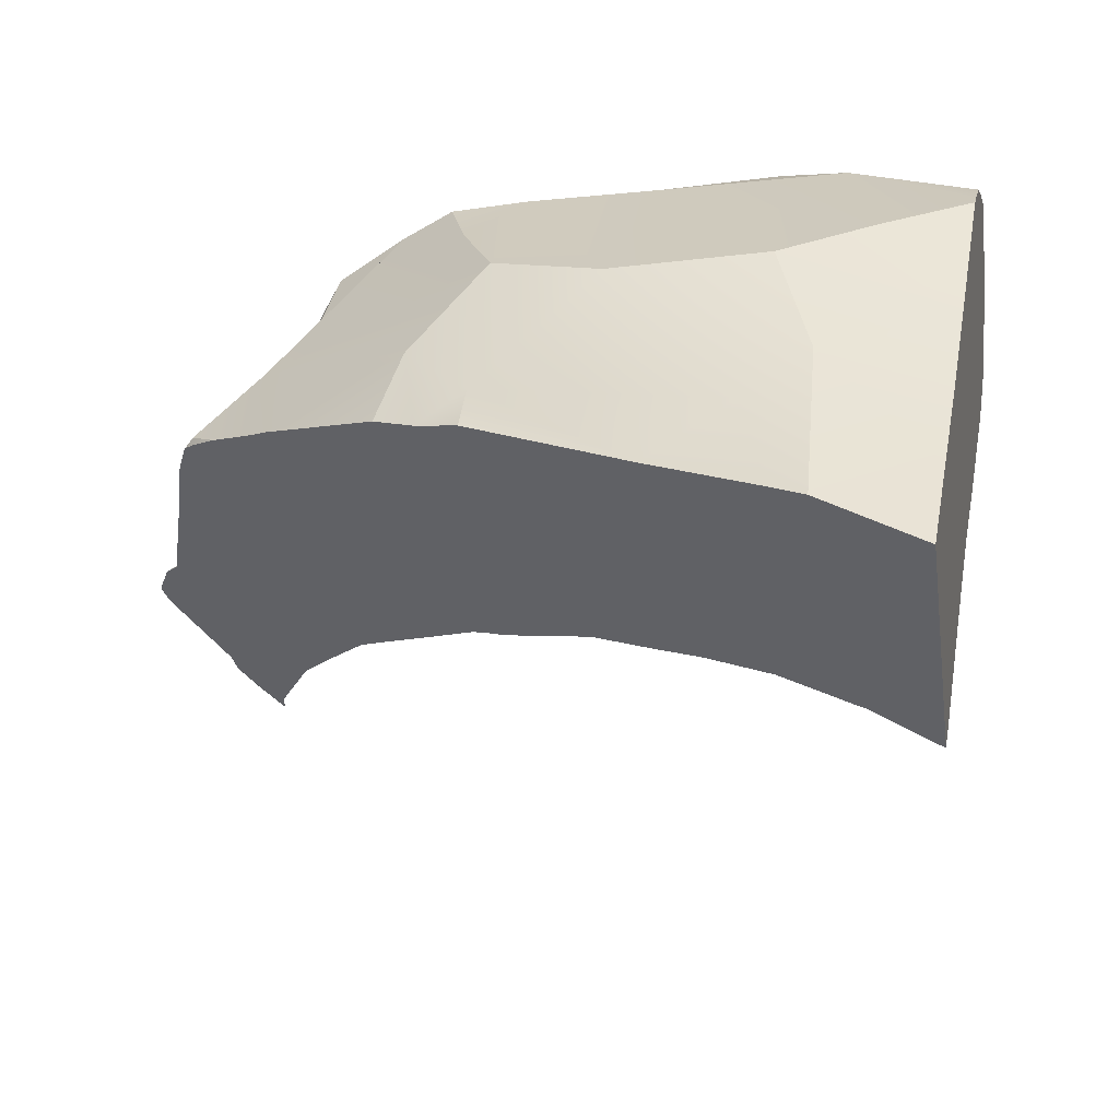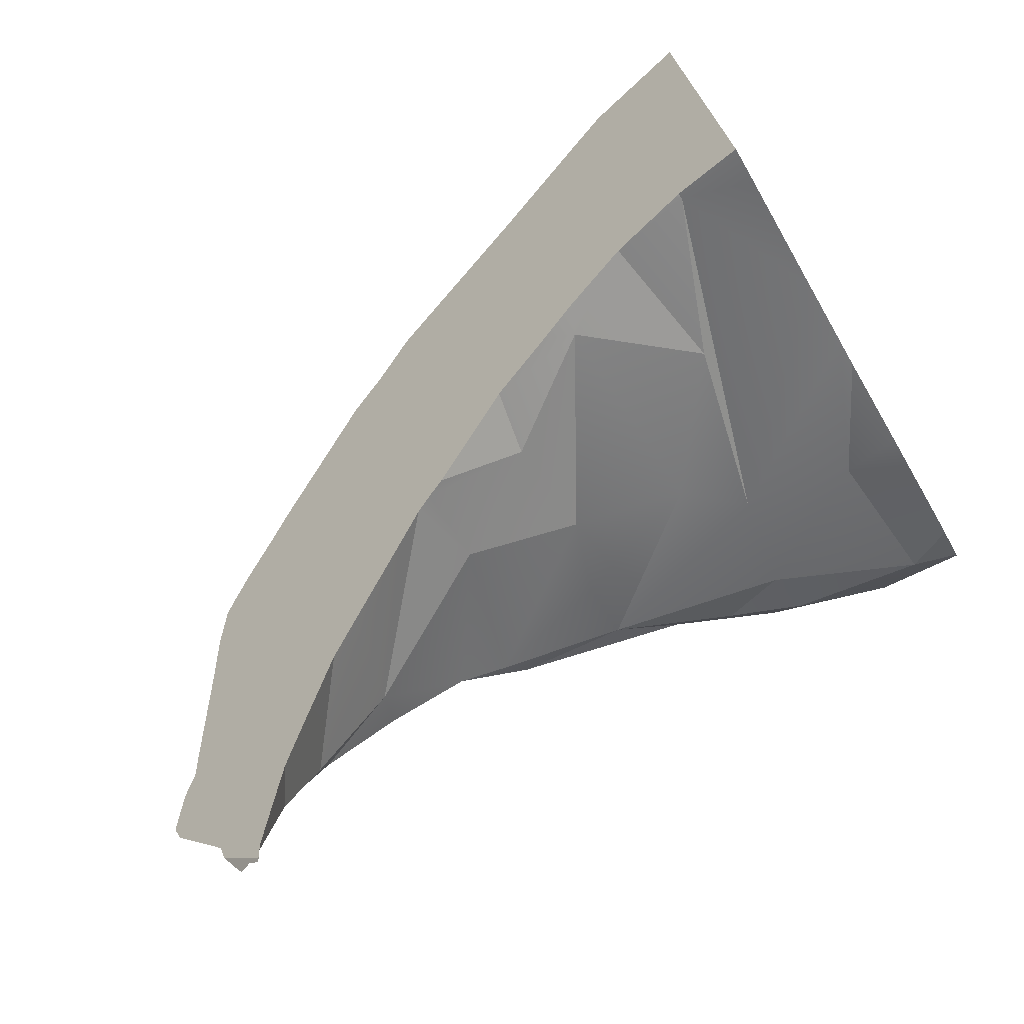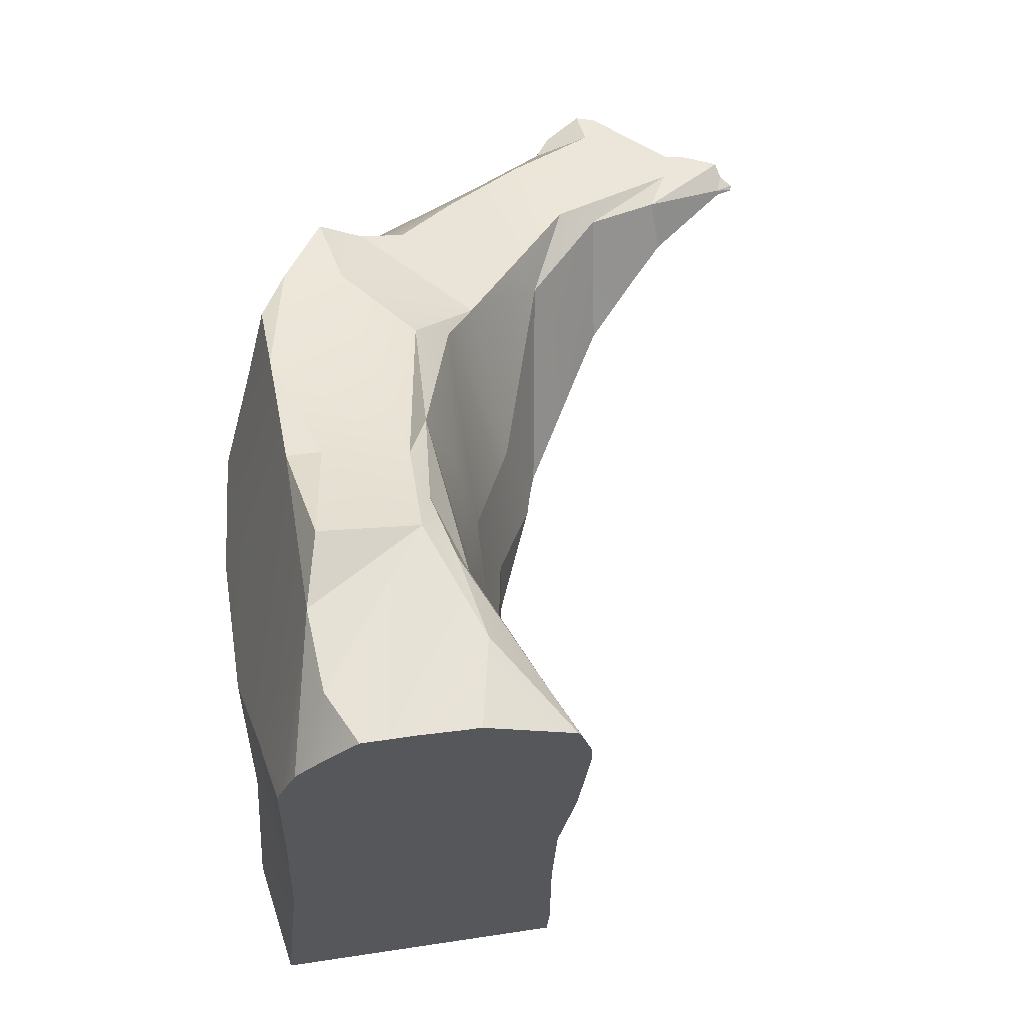
<metadata>
{"format":"obj","ext":"obj","renderer":"f3d","projection":"perspective","resolution":1024,"background":"white","views":[{"elev":43.2,"azim":1.6,"up":"+Z"},{"elev":-62.4,"azim":20.6,"up":"+Z"},{"elev":52.8,"azim":76.0,"up":"+Y"}]}
</metadata>
<code>
g mdlWhorlShellBigShattered_cell.011
v 0.7483 -0.2211 0.5419
v 0.7559 -0.1735 0.541
v 0.8218 -0.2081 -0.02413
v 0.7559 -0.1735 0.541
v 0.8578 -0.001894 -0.05297
v 0.8218 -0.2081 -0.02413
v 0.8529 0.3609 0.4378
v 0.8686 0.415 0.3808
v 0.9057 0.3939 0.06058
v 0.8686 0.415 0.3808
v 0.9004 0.4277 0.1452
v 0.9057 0.3939 0.06058
v 0.3381 0.4182 0.1255
v 0.0653 0.3283 0.07548
v 0.4758 0.3318 0.07795
v 0.9019 0.2688 -0.0645
v 0.9114 0.3516 -0.03732
v 0.8103 0.3629 -0.003387
v 0.1998 0.4015 0.1378
v 0.0653 0.3283 0.07548
v 0.3381 0.4182 0.1255
v -0.1806 0.3386 0.04289
v 0.0653 0.3283 0.07548
v 0.1998 0.4015 0.1378
v 0.9057 0.3939 0.06058
v 0.9004 0.4277 0.1452
v 0.8893 0.4311 0.1477
v 0.4801 0.08778 0.03569
v 0.5081 -0.3387 0.008277
v 0.5811 -0.717 0.003254
v -0.3666 0.3527 0.1691
v -0.1806 0.3386 0.04289
v 0.1998 0.4015 0.1378
v 0.4383 0.5162 0.3737
v 0.1848 0.4388 0.3174
v 0.44 0.4703 0.1631
v 0.9002 0.4311 0.1509
v 0.8968 0.4286 0.1748
v 0.8893 0.4311 0.1477
v 0.9004 0.4277 0.1452
v 0.9002 0.4311 0.1509
v 0.8893 0.4311 0.1477
v 0.44 0.4703 0.1631
v 0.7449 0.42 0.4241
v 0.5775 0.4633 0.4216
v 0.8686 0.415 0.3808
v 0.8529 0.3609 0.4378
v 0.7449 0.42 0.4241
v -0.3666 0.3527 0.1691
v -0.3091 0.2247 -0.1115
v -0.1806 0.3386 0.04289
v -0.1088 0.4067 0.3729
v 0.1848 0.4388 0.3174
v 0.1741 0.434 0.3891
v 0.4383 0.5162 0.3737
v 0.1741 0.434 0.3891
v 0.1848 0.4388 0.3174
v 0.5775 0.4633 0.4216
v 0.4383 0.5162 0.3737
v 0.44 0.4703 0.1631
v 0.1741 0.434 0.3891
v 0.05522 -0.06129 0.5432
v -0.1088 0.4067 0.3729
v 0.5775 0.4633 0.4216
v 0.1741 0.434 0.3891
v 0.4383 0.5162 0.3737
v 0.832 0.2839 0.507
v 0.8186 0.2195 0.5337
v 0.5775 0.4633 0.4216
v 0.8114 0.1835 0.5454
v 0.6067 0.08556 0.5564
v 0.5775 0.4633 0.4216
v 0.1741 0.434 0.3891
v -0.3091 0.2247 -0.1115
v -0.4492 0.09561 -0.2965
v -0.1549 -0.1183 -0.1552
v -0.3791 0.3715 0.2947
v -0.1088 0.4067 0.3729
v -0.2733 0.3766 0.3642
v -0.5297 0.2947 0.09355
v -0.5226 0.3576 0.1879
v -0.6304 0.1743 0.05358
v -0.5297 0.2947 0.09355
v -0.6304 0.1743 0.05358
v -0.5411 0.2645 -0.003971
v -0.5567 0.2007 0.1853
v -0.5226 0.3576 0.1879
v -0.3791 0.3715 0.2947
v 0.3933 -0.03227 0.5718
v 0.4566 -0.3287 0.5678
v 0.05522 -0.06129 0.5432
v -0.2008 -0.3275 0.4494
v -0.1721 0.02186 0.4917
v -0.3351 -0.1692 0.4085
v -0.3007 -0.3866 0.404
v -0.3864 -0.3392 0.3733
v 0.05522 -0.06129 0.5432
v 0.3129 -0.462 0.5501
v 0.4566 -0.3287 0.5678
v 0.4252 -0.7739 0.5897
v 0.3538 -0.7364 0.5744
v 0.1246 -0.6149 0.5196
v -0.1367 -0.3439 -0.2022
v 0.04496 -0.4537 -0.09199
v 0.04068 -0.2964 -0.09136
v -0.6304 0.1743 0.05358
v -0.5226 0.3576 0.1879
v -0.5567 0.2007 0.1853
v -0.3791 0.3715 0.2947
v -0.6589 0.07552 0.1503
v -0.5567 0.2007 0.1853
v -0.3351 -0.1692 0.4085
v -0.6589 0.07552 0.1503
v -0.1721 0.02186 0.4917
v -0.3864 -0.3392 0.3733
v -0.6235 -0.1934 0.2166
v -0.2123 -0.4386 0.4508
v -0.3007 -0.3866 0.404
v -0.2008 -0.3275 0.4494
v 0.1246 -0.6149 0.5196
v -0.2123 -0.4386 0.4508
v 0.3129 -0.462 0.5501
v -0.7457 0.09047 -0.702
v -0.6658 0.0852 -0.6464
v -0.6084 0.1207 -0.4813
v -0.9004 0.08151 -0.4164
v -0.8999 0.05622 -0.3606
v -0.9081 0.07129 -0.4156
v -0.8607 -0.009613 -0.1278
v -0.8999 0.05622 -0.3606
v -0.7761 0.1755 -0.3308
v -0.8876 0.1287 -0.5384
v -0.8455 -0.03808 -0.02277
v -0.6304 0.1743 0.05358
v -0.9653 0.1232 -0.5364
v -0.9483 0.123 -0.576
v -0.8876 0.1287 -0.5384
v -0.9081 0.07129 -0.4156
v -0.9138 0.07576 -0.4241
v -0.9004 0.08151 -0.4164
v -0.9382 0.09361 -0.4542
v -0.9004 0.08151 -0.4164
v -0.7253 0.07457 -0.8422
v -0.7 0.06506 -0.8615
v -0.6969 0.05985 -0.8266
v -0.6922 0.05071 -0.83
v -0.6904 0.04818 -0.8218
v -0.6969 0.05985 -0.8266
v -0.7 0.06506 -0.8615
v -0.6923 0.05674 -0.8592
v -0.6969 0.05985 -0.8266
v -0.8231 -0.06504 0.05728
v -0.8048 -0.07799 0.07778
v 0.642 -0.8744 0.5697
v -0.6681 -0.1649 0.1819
v -0.6235 -0.1934 0.2166
v 0.642 -0.8744 0.5697
v -0.8999 0.05622 -0.3606
v -0.8607 -0.009613 -0.1278
v -0.2636 -0.2666 -0.2818
v -0.8607 -0.009613 -0.1278
v -0.2074 -0.3032 -0.2348
v -0.2636 -0.2666 -0.2818
v -0.6969 0.05985 -0.8266
v -0.6923 0.05674 -0.8592
v -0.6922 0.05071 -0.83
v 0.7302 -0.7964 -0.03151
v 0.642 -0.8744 0.5697
v 0.6795 -0.6471 0.5562
v 0.7436 -0.7128 -0.03377
v 0.7873 -0.4268 -0.02352
v 0.7177 -0.4168 0.5408
v 0.8117 -0.2726 -0.02424
v 0.7177 -0.4168 0.5408
v 0.7483 -0.2211 0.5419
v 0.8117 -0.2726 -0.02424
v 0.8218 -0.2081 -0.02413
v 0.7559 -0.1735 0.541
v 0.7632 -0.1266 0.541
v 0.8578 -0.001894 -0.05297
v 0.8114 0.1835 0.5454
v 0.8945 0.2199 -0.06728
v 0.8186 0.2195 0.5337
v 0.832 0.2839 0.507
v 0.9019 0.2688 -0.0645
v 0.9114 0.3516 -0.03732
v 0.8529 0.3609 0.4378
v 0.9117 0.3571 -0.03285
v 0.9057 0.3939 0.06058
v 0.832 0.2839 0.507
v 0.8351 0.296 0.4978
v 0.9114 0.3516 -0.03732
v 0.8529 0.3609 0.4378
v 0.8686 0.415 0.3808
v 0.8761 0.4199 0.3274
v 0.9004 0.4277 0.1452
v 0.8828 0.4248 0.281
v 0.8828 0.4248 0.281
v 0.8968 0.4286 0.1748
v 0.9004 0.4277 0.1452
v 0.9002 0.4311 0.1509
v 0.3933 -0.03227 0.5718
v 0.05522 -0.06129 0.5432
v 0.1741 0.434 0.3891
v 0.6067 0.08556 0.5564
v 0.4758 0.3318 0.07795
v 0.8103 0.3629 -0.003387
v 0.5106 0.442 0.1089
v 0.3381 0.4182 0.1255
v 0.4758 0.3318 0.07795
v 0.7337 0.0626 -0.003715
v 0.8103 0.3629 -0.003387
v 0.4801 0.08778 0.03569
v 0.0653 0.3283 0.07548
v 0.8117 -0.2726 -0.02424
v 0.8218 -0.2081 -0.02413
v 0.8103 0.3629 -0.003387
v 0.7221 0.4579 0.09606
v 0.5106 0.442 0.1089
v 0.9114 0.3516 -0.03732
v 0.9117 0.3571 -0.03285
v 0.8945 0.2199 -0.06728
v 0.9019 0.2688 -0.0645
v 0.8103 0.3629 -0.003387
v 0.7337 0.0626 -0.003715
v 0.8578 -0.001894 -0.05297
v 0.8218 -0.2081 -0.02413
v 0.5106 0.442 0.1089
v 0.7221 0.4579 0.09606
v 0.44 0.4703 0.1631
v 0.3381 0.4182 0.1255
v 0.1998 0.4015 0.1378
v 0.9117 0.3571 -0.03285
v 0.9057 0.3939 0.06058
v 0.8893 0.4311 0.1477
v 0.7221 0.4579 0.09606
v 0.7221 0.4579 0.09606
v 0.8761 0.4199 0.3274
v 0.44 0.4703 0.1631
v 0.8828 0.4248 0.281
v 0.8968 0.4286 0.1748
v 0.8893 0.4311 0.1477
v 0.4801 0.08778 0.03569
v 0.0653 0.3283 0.07548
v 0.3411 -0.009066 0.02126
v 0.5081 -0.3387 0.008277
v 0.249 -0.5049 -0.03002
v 0.08546 -0.04117 -0.02784
v 0.05128 0.1639 0.01453
v 0.0653 0.3283 0.07548
v -0.2121 0.2686 -0.03639
v -0.1549 -0.1183 -0.1552
v -0.3091 0.2247 -0.1115
v 0.7873 -0.4268 -0.02352
v 0.8117 -0.2726 -0.02424
v 0.5811 -0.717 0.003254
v 0.7436 -0.7128 -0.03377
v 0.1848 0.4388 0.3174
v 0.1998 0.4015 0.1378
v 0.44 0.4703 0.1631
v -0.1088 0.4067 0.3729
v -0.3666 0.3527 0.1691
v -0.3791 0.3715 0.2947
v -0.5226 0.3576 0.1879
v 0.8761 0.4199 0.3274
v 0.8686 0.415 0.3808
v 0.7449 0.42 0.4241
v 0.44 0.4703 0.1631
v -0.2121 0.2686 -0.03639
v 0.0653 0.3283 0.07548
v -0.1806 0.3386 0.04289
v -0.3091 0.2247 -0.1115
v 0.5811 -0.717 0.003254
v 0.7302 -0.7964 -0.03151
v 0.7436 -0.7128 -0.03377
v 0.5834 -0.7325 0.002586
v 0.5767 -0.7296 0.004183
v 0.4063 -0.6482 0.008093
v 0.5811 -0.717 0.003254
v 0.5081 -0.3387 0.008277
v 0.5685 -0.7255 0.003487
v 0.5767 -0.7296 0.004183
v 0.8351 0.296 0.4978
v 0.832 0.2839 0.507
v 0.5775 0.4633 0.4216
v 0.7449 0.42 0.4241
v 0.8529 0.3609 0.4378
v 0.249 -0.5049 -0.03002
v 0.4063 -0.6482 0.008093
v 0.5081 -0.3387 0.008277
v 0.2629 -0.5727 -0.02329
v 0.182 -0.5281 -0.05087
v 0.04496 -0.4537 -0.09199
v 0.04068 -0.2964 -0.09136
v -0.3666 0.3527 0.1691
v -0.5297 0.2947 0.09355
v -0.3091 0.2247 -0.1115
v -0.5226 0.3576 0.1879
v 0.249 -0.5049 -0.03002
v 0.08546 -0.04117 -0.02784
v 0.04068 -0.2964 -0.09136
v -0.1549 -0.1183 -0.1552
v -0.1735 -0.3231 -0.2174
v -0.1367 -0.3439 -0.2022
v -0.2074 -0.3032 -0.2348
v -0.4492 0.09561 -0.2965
v -0.3091 0.2247 -0.1115
v -0.5297 0.2947 0.09355
v -0.5411 0.2645 -0.003971
v -0.4651 0.188 -0.2555
v -0.6447 0.2278 -0.1391
v -0.7761 0.1755 -0.3308
v -0.613 0.164 -0.4001
v -0.7457 0.09047 -0.702
v -0.8876 0.1287 -0.5384
v -0.9483 0.123 -0.576
v -0.7457 0.09047 -0.702
v -0.8537 0.09847 -0.6806
v -0.8127 0.08806 -0.7269
v -0.1088 0.4067 0.3729
v 0.05522 -0.06129 0.5432
v -0.1721 0.02186 0.4917
v -0.2396 0.2254 0.4134
v -0.2733 0.3766 0.3642
v -0.4651 0.188 -0.2555
v -0.4492 0.09561 -0.2965
v -0.3091 0.2247 -0.1115
v -0.613 0.164 -0.4001
v -0.2733 0.3766 0.3642
v -0.2396 0.2254 0.4134
v -0.3791 0.3715 0.2947
v -0.1721 0.02186 0.4917
v -0.6589 0.07552 0.1503
v 0.8114 0.1835 0.5454
v 0.7632 -0.1266 0.541
v 0.6067 0.08556 0.5564
v 0.3933 -0.03227 0.5718
v 0.7559 -0.1735 0.541
v -0.4492 0.09561 -0.2965
v -0.2636 -0.2666 -0.2818
v -0.2074 -0.3032 -0.2348
v -0.412 -0.1173 -0.3751
v -0.6084 0.1207 -0.4813
v -0.4147 -0.1687 -0.406
v -0.4711 -0.1319 -0.4535
v -0.5411 0.2645 -0.003971
v -0.6304 0.1743 0.05358
v -0.6447 0.2278 -0.1391
v -0.7761 0.1755 -0.3308
v -0.8376 -0.04784 0.006645
v -0.8455 -0.03808 -0.02277
v -0.6589 0.07552 0.1503
v -0.5567 0.2007 0.1853
v -0.8231 -0.06504 0.05728
v -0.8035 -0.05877 0.08329
v 0.7559 -0.1735 0.541
v 0.4566 -0.3287 0.5678
v 0.3933 -0.03227 0.5718
v 0.7483 -0.2211 0.5419
v 0.7177 -0.4168 0.5408
v -0.613 0.164 -0.4001
v -0.6084 0.1207 -0.4813
v -0.4492 0.09561 -0.2965
v -0.7457 0.09047 -0.702
v 0.7177 -0.4168 0.5408
v 0.6795 -0.6471 0.5562
v 0.4566 -0.3287 0.5678
v 0.4252 -0.7739 0.5897
v 0.642 -0.8744 0.5697
v -0.6235 -0.1934 0.2166
v -0.6589 0.07552 0.1503
v -0.3351 -0.1692 0.4085
v -0.6681 -0.1649 0.1819
v -0.8035 -0.05877 0.08329
v -0.7505 -0.1135 0.1239
v -0.5592 -0.06561 -0.5714
v -0.4711 -0.1319 -0.4535
v -0.6084 0.1207 -0.4813
v -0.6198 -0.01928 -0.6561
v -0.6658 0.0852 -0.6464
v -0.7609 0.09431 -0.8247
v -0.7526 0.09418 -0.8355
v -0.6658 0.0852 -0.6464
v -0.7457 0.09047 -0.702
v -0.8048 -0.07799 0.07778
v -0.8231 -0.06504 0.05728
v -0.8035 -0.05877 0.08329
v -0.7505 -0.1135 0.1239
v -0.8127 0.08806 -0.7269
v -0.8008 0.0901 -0.7656
v -0.7609 0.09431 -0.8247
v -0.7457 0.09047 -0.702
v -0.7526 0.09418 -0.8355
v -0.7253 0.07457 -0.8422
v -0.6969 0.05985 -0.8266
v -0.6658 0.0852 -0.6464
v -0.6904 0.04818 -0.8218
v -0.6198 -0.01928 -0.6561
v -0.6658 0.0852 -0.6464
v -0.6969 0.05985 -0.8266
v -0.9382 0.09361 -0.4542
v -0.9653 0.1232 -0.5364
v -0.8876 0.1287 -0.5384
v -0.9004 0.08151 -0.4164
v -0.6923 0.05674 -0.8592
v -0.7 0.06506 -0.8615
v -0.7253 0.07457 -0.8422
v -0.8008 0.0901 -0.7656
v -0.7526 0.09418 -0.8355
v -0.7609 0.09431 -0.8247
v 0.642 -0.8744 0.5697
v 0.7302 -0.7964 -0.03151
v 0.5834 -0.7325 0.002586
v 0.5767 -0.7296 0.004183
v 0.4063 -0.6482 0.008093
v 0.5685 -0.7255 0.003487
v -0.8231 -0.06504 0.05728
v -0.8048 -0.07799 0.07778
v -0.7505 -0.1135 0.1239
v 0.642 -0.8744 0.5697
v -0.6681 -0.1649 0.1819
v -0.6235 -0.1934 0.2166
v -0.3864 -0.3392 0.3733
v 0.642 -0.8744 0.5697
v -0.3007 -0.3866 0.404
v -0.2123 -0.4386 0.4508
v 0.1246 -0.6149 0.5196
v 0.3538 -0.7364 0.5744
v 0.4252 -0.7739 0.5897
v -0.6922 0.05071 -0.83
v -0.6923 0.05674 -0.8592
v -0.8008 0.0901 -0.7656
v -0.6904 0.04818 -0.8218
v -0.6198 -0.01928 -0.6561
v -0.8127 0.08806 -0.7269
v -0.8537 0.09847 -0.6806
v -0.9483 0.123 -0.576
v -0.5592 -0.06561 -0.5714
v -0.9653 0.1232 -0.5364
v -0.4711 -0.1319 -0.4535
v -0.9382 0.09361 -0.4542
v -0.9138 0.07576 -0.4241
v -0.4147 -0.1687 -0.406
v -0.9081 0.07129 -0.4156
v -0.9081 0.07129 -0.4156
v -0.8999 0.05622 -0.3606
v -0.4147 -0.1687 -0.406
v -0.2636 -0.2666 -0.2818
v -0.8607 -0.009613 -0.1278
v -0.1735 -0.3231 -0.2174
v -0.2074 -0.3032 -0.2348
v -0.1367 -0.3439 -0.2022
v 0.04496 -0.4537 -0.09199
v -0.8455 -0.03808 -0.02277
v 0.182 -0.5281 -0.05087
v 0.2629 -0.5727 -0.02329
v 0.4063 -0.6482 0.008093
v -0.8455 -0.03808 -0.02277
v -0.8376 -0.04784 0.006645
v 0.4063 -0.6482 0.008093
v -0.8231 -0.06504 0.05728
g mdlWhorlShellBigShattered_cell.011_0
f 3 2 1
f 6 5 4
f 9 8 7
f 12 11 10
f 15 14 13
f 18 17 16
f 21 20 19
f 24 23 22
f 27 26 25
f 30 29 28
f 33 32 31
f 36 35 34
f 39 38 37
f 42 41 40
f 45 44 43
f 48 47 46
f 51 50 49
f 54 53 52
f 57 56 55
f 60 59 58
f 63 62 61
f 66 65 64
f 69 68 67
f 71 70 68
f 72 71 68
f 71 72 73
f 76 75 74
f 79 78 77
f 82 81 80
f 85 84 83
f 88 87 86
f 91 90 89
f 93 92 91
f 93 94 92
f 92 94 95
f 94 96 95
f 98 97 92
f 99 97 98
f 99 98 100
f 98 101 100
f 98 102 101
f 105 104 103
f 108 107 106
f 111 110 109
f 114 113 112
f 112 116 115
f 119 118 117
f 119 121 120
f 122 119 120
f 125 124 123
f 128 127 126
f 126 130 129
f 131 126 129
f 126 131 132
f 131 129 133
f 134 131 133
f 137 136 135
f 140 139 138
f 142 141 139
f 145 144 143
f 148 147 146
f 151 150 149
f 154 153 152
f 157 156 155
f 160 159 158
f 163 162 161
f 166 165 164
f 169 168 167
f 167 170 169
f 170 171 169
f 171 172 169
f 171 173 172
f 176 175 174
f 176 177 175
f 180 179 178
f 180 181 179
f 180 182 181
f 182 183 181
f 182 184 183
f 182 185 184
f 185 186 184
f 186 188 187
f 188 189 187
f 192 191 190
f 192 193 191
f 196 195 194
f 196 197 195
f 200 199 198
f 200 201 199
f 204 203 202
f 205 204 202
f 208 207 206
f 208 206 209
f 212 211 210
f 211 213 210
f 214 210 213
f 213 211 215
f 211 216 215
f 219 218 217
f 217 218 220
f 218 221 220
f 224 223 222
f 225 224 222
f 225 222 226
f 225 226 227
f 230 229 228
f 228 231 230
f 231 232 230
f 235 234 233
f 236 235 233
f 239 238 237
f 238 240 237
f 237 240 241
f 242 237 241
f 245 244 243
f 243 246 245
f 245 246 247
f 248 245 247
f 245 248 249
f 250 245 249
f 250 249 251
f 251 249 248
f 248 252 251
f 252 253 251
f 243 255 254
f 256 243 254
f 256 254 257
f 260 259 258
f 258 259 261
f 261 259 262
f 263 261 262
f 263 262 264
f 267 266 265
f 268 267 265
f 271 270 269
f 269 272 271
f 275 274 273
f 274 276 273
f 273 276 277
f 280 279 278
f 279 281 278
f 279 282 281
f 285 284 283
f 286 285 283
f 286 283 287
f 290 289 288
f 289 291 288
f 288 291 292
f 288 292 293
f 294 288 293
f 297 296 295
f 295 296 298
f 301 300 299
f 301 302 300
f 302 301 303
f 301 304 303
f 302 303 305
f 306 302 305
f 309 308 307
f 307 310 309
f 311 309 310
f 312 311 310
f 310 313 312
f 312 313 314
f 315 312 314
f 315 317 316
f 317 318 316
f 317 319 318
f 322 321 320
f 323 322 320
f 323 320 324
f 327 326 325
f 328 325 326
f 331 330 329
f 332 330 331
f 331 333 332
f 336 335 334
f 336 337 335
f 337 338 335
f 341 340 339
f 340 342 339
f 343 339 342
f 342 340 344
f 343 342 345
f 342 344 345
f 348 347 346
f 347 348 349
f 347 351 350
f 352 347 350
f 353 347 352
f 352 350 354
f 355 352 354
f 358 357 356
f 357 359 356
f 357 360 359
f 363 362 361
f 364 361 362
f 367 366 365
f 367 368 366
f 368 369 366
f 372 371 370
f 371 373 370
f 371 374 373
f 374 375 373
f 378 377 376
f 378 376 379
f 380 378 379
f 383 382 381
f 384 383 381
f 387 386 385
f 387 385 388
f 391 390 389
f 392 391 389
f 395 394 393
f 396 395 393
f 399 398 397
f 400 399 397
f 403 402 401
f 404 403 401
f 407 406 405
f 405 408 407
f 408 409 407
f 408 410 409
f 413 412 411
f 411 414 413
f 411 415 414
f 416 414 415
f 411 417 415
f 420 419 418
f 420 421 419
f 424 423 422
f 424 425 423
f 424 426 425
f 424 427 426
f 424 428 427
f 424 429 428
f 432 431 430
f 430 433 432
f 433 434 432
f 434 435 432
f 434 436 435
f 434 437 436
f 434 438 437
f 438 439 437
f 438 440 439
f 440 441 439
f 440 442 441
f 440 443 442
f 443 444 442
f 447 446 445
f 447 448 446
f 451 450 449
f 450 452 449
f 452 453 449
f 453 454 449
f 453 455 454
f 455 456 454
f 456 457 454
f 460 459 458
f 460 461 459

</code>
